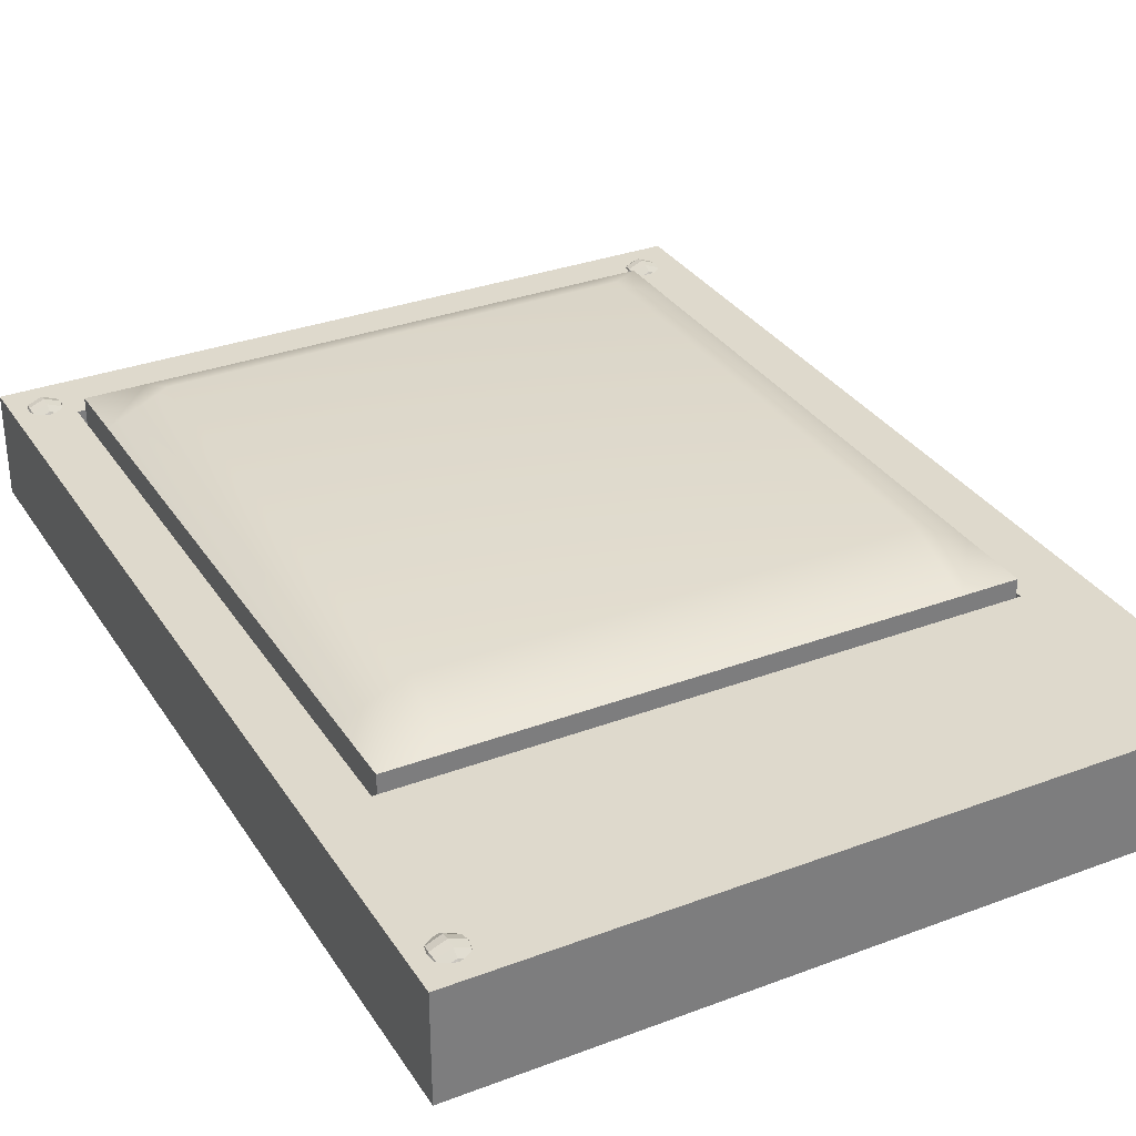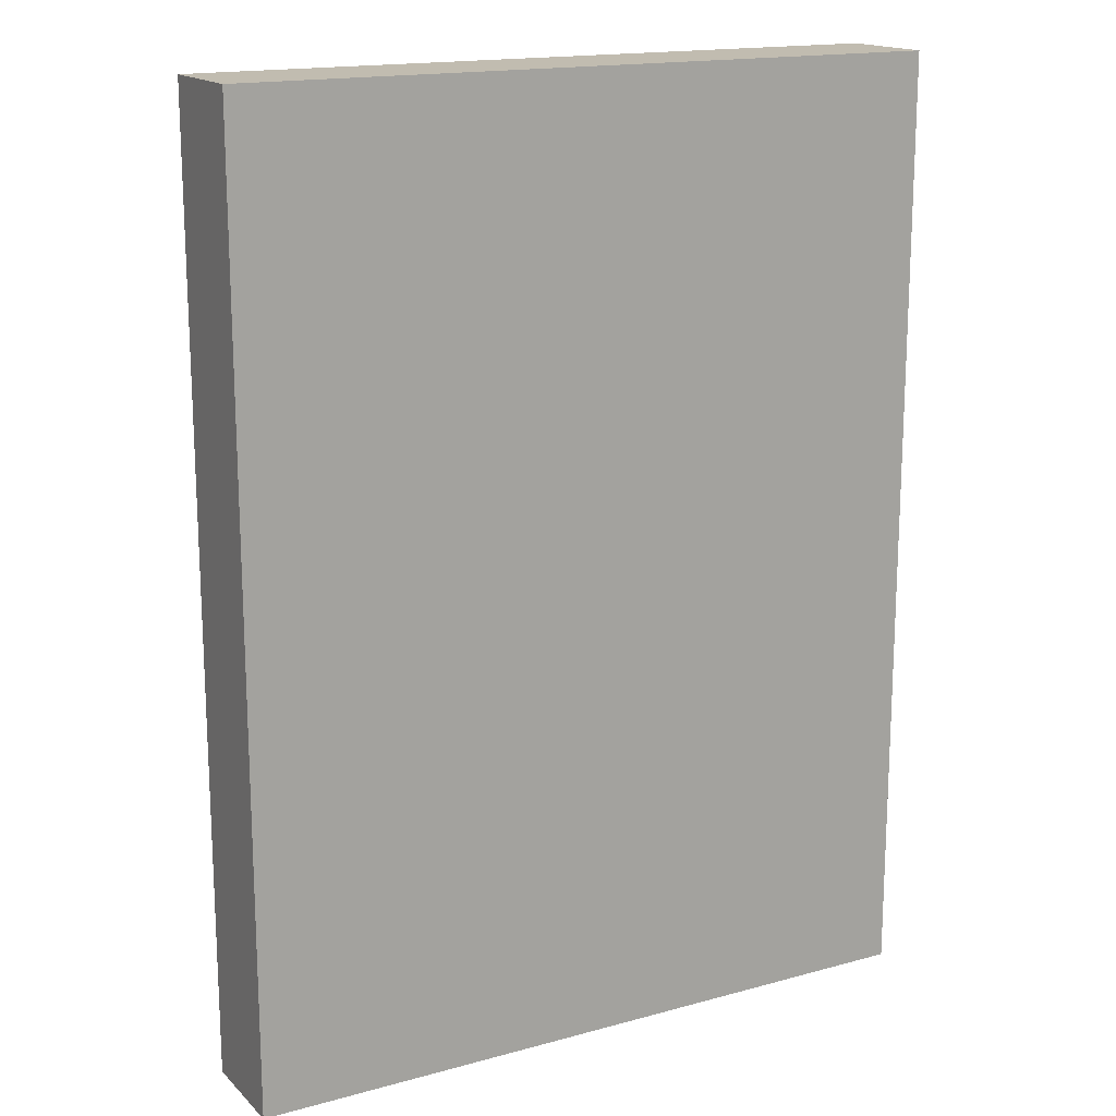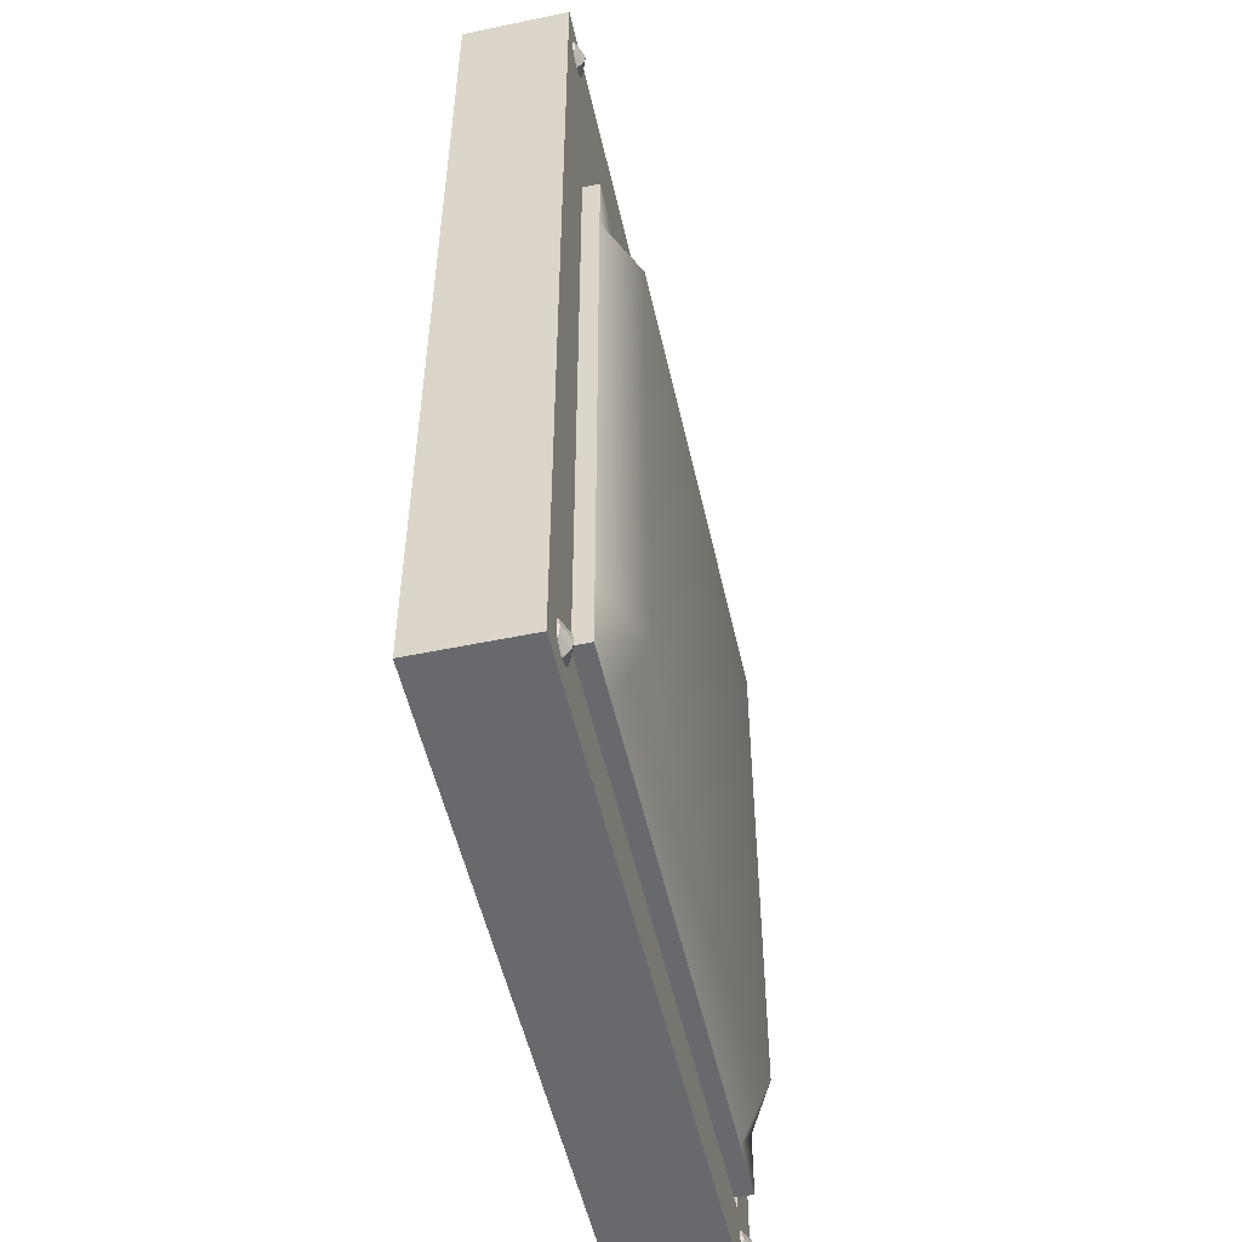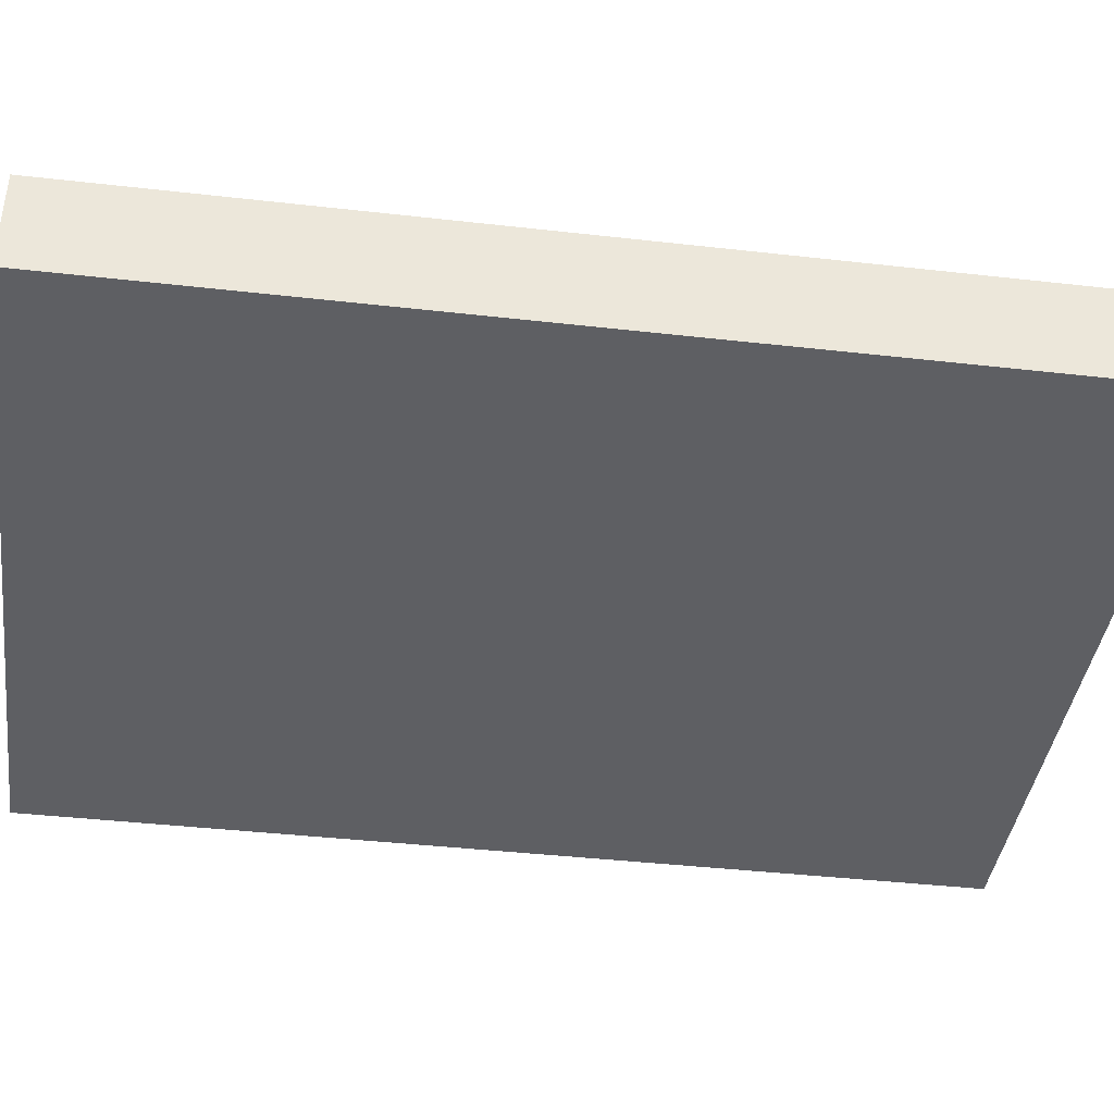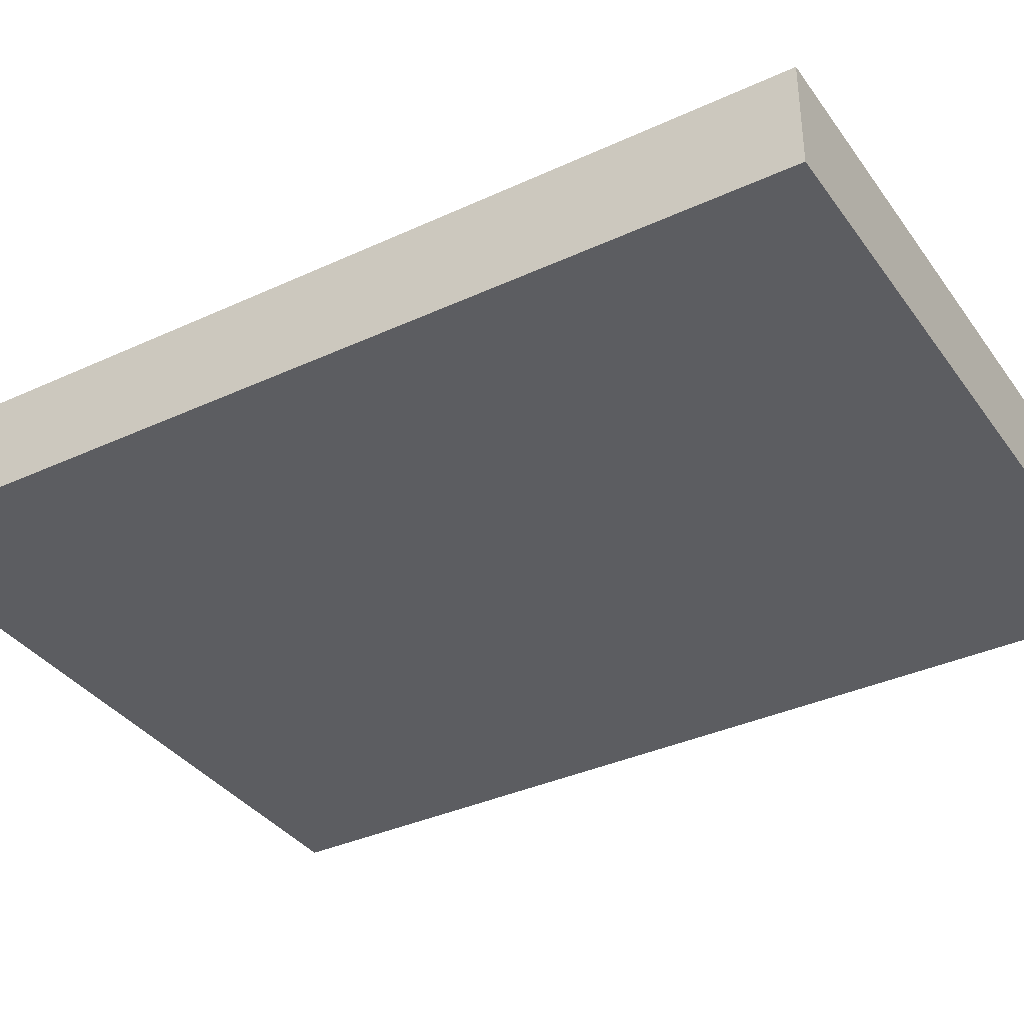
<metadata>
{"format":"obj","ext":"obj","renderer":"f3d","projection":"perspective","resolution":1024,"background":"white","views":[{"elev":32.2,"azim":152.3,"up":"+Z"},{"elev":16.5,"azim":150.8,"up":"+Y"},{"elev":-52.7,"azim":-77.4,"up":"+Y"},{"elev":-40.7,"azim":-97.9,"up":"+Z"},{"elev":-36.3,"azim":121.1,"up":"+Z"}]}
</metadata>
<code>
g default
v -0.5 1.07 0.07136
v 3.428 1.07 0.07136
v -0.5 6.316 0.07136
v 3.428 6.316 0.07136
v -0.5 6.316 -0.5
v 3.428 6.316 -0.5
v -0.5 1.07 -0.5
v 3.428 1.07 -0.5
v 3.428 5.11 0.07136
v -0.5 5.11 0.07136
v -0.5 5.11 -0.5
v 3.428 5.11 -0.5
v 3.428 1.414 0.07136
v -0.5 1.414 0.07136
v -0.5 1.414 -0.5
v 3.428 1.414 -0.5
v 3.121 1.07 0.07136
v 3.121 1.414 0.07136
v 3.121 5.11 0.07136
v 3.121 6.316 0.07136
v 3.121 6.316 -0.5
v 3.121 5.11 -0.5
v 3.121 1.414 -0.5
v 3.121 1.07 -0.5
v -0.142 1.07 0.07136
v -0.142 1.414 0.07136
v -0.142 5.11 0.07136
v -0.142 6.316 0.07136
v -0.142 6.316 -0.5
v -0.142 5.11 -0.5
v -0.142 1.414 -0.5
v -0.142 1.07 -0.5
v -0.142 1.414 -0.41
v -0.142 5.11 -0.41
v 3.121 1.414 -0.41
v 3.121 5.11 -0.41
g base
f 1 25 26 14
f 3 28 29 5
f 15 31 32 7
f 7 32 25 1
f 2 8 16 13
f 7 1 14 15
f 10 27 28 3
f 11 10 3 5
f 5 29 30 11
f 9 12 6 4
f 14 26 27 10
f 15 14 10 11
f 11 30 31 15
f 13 16 12 9
f 17 2 13 18
f 19 18 13 9
f 20 19 9 4
f 21 20 4 6
f 22 21 6 12
f 23 22 12 16
f 24 23 16 8
f 17 24 8 2
f 25 17 18 26
f 34 33 35 36
f 28 27 19 20
f 29 28 20 21
f 30 29 21 22
f 31 30 22 23
f 32 31 23 24
f 25 32 24 17
f 27 26 33 34
f 26 18 35 33
f 18 19 36 35
f 19 27 34 36
g default
v -0.2894 6.011 -0.03204
v -0.3214 6.011 -0.0453
v -0.3534 6.011 -0.03204
v -0.3667 6.011 0
v -0.3534 6.011 0.03204
v -0.3214 6.011 0.0453
v -0.2894 6.011 0.03204
v -0.2761 6.011 0
v -0.2622 6.036 -0.05919
v -0.3214 6.036 -0.08371
v -0.3806 6.036 -0.05919
v -0.4051 6.036 0
v -0.3806 6.036 0.05919
v -0.3214 6.036 0.08371
v -0.2622 6.036 0.05919
v -0.2377 6.036 0
v -0.2441 6.075 -0.07734
v -0.3214 6.075 -0.1094
v -0.3987 6.075 -0.07734
v -0.4308 6.075 0
v -0.3987 6.075 0.07734
v -0.3214 6.075 0.1094
v -0.2441 6.075 0.07734
v -0.212 6.075 0
v -0.2377 6.12 -0.08371
v -0.3214 6.12 -0.1184
v -0.4051 6.12 -0.08371
v -0.4398 6.12 0
v -0.4051 6.12 0.08371
v -0.3214 6.12 0.1184
v -0.2377 6.12 0.08371
v -0.203 6.12 0
v -0.2441 6.165 -0.07734
v -0.3214 6.165 -0.1094
v -0.3987 6.165 -0.07734
v -0.4308 6.165 0
v -0.3987 6.165 0.07734
v -0.3214 6.165 0.1094
v -0.2441 6.165 0.07734
v -0.212 6.165 0
v -0.2622 6.204 -0.05919
v -0.3214 6.204 -0.08371
v -0.3806 6.204 -0.05919
v -0.4051 6.204 0
v -0.3806 6.204 0.05919
v -0.3214 6.204 0.08371
v -0.2622 6.204 0.05919
v -0.2377 6.204 0
v -0.2894 6.229 -0.03204
v -0.3214 6.229 -0.0453
v -0.3534 6.229 -0.03204
v -0.3667 6.229 0
v -0.3534 6.229 0.03204
v -0.3214 6.229 0.0453
v -0.2894 6.229 0.03204
v -0.2761 6.229 0
v -0.3214 6.002 0
v -0.3214 6.238 0
g base bolt
f 37 38 46 45
f 38 39 47 46
f 39 40 48 47
f 40 41 49 48
f 41 42 50 49
f 42 43 51 50
f 43 44 52 51
f 44 37 45 52
f 45 46 54 53
f 46 47 55 54
f 47 48 56 55
f 48 49 57 56
f 49 50 58 57
f 50 51 59 58
f 51 52 60 59
f 52 45 53 60
f 53 54 62 61
f 54 55 63 62
f 55 56 64 63
f 56 57 65 64
f 57 58 66 65
f 58 59 67 66
f 59 60 68 67
f 60 53 61 68
f 61 62 70 69
f 62 63 71 70
f 63 64 72 71
f 64 65 73 72
f 65 66 74 73
f 66 67 75 74
f 67 68 76 75
f 68 61 69 76
f 69 70 78 77
f 70 71 79 78
f 71 72 80 79
f 72 73 81 80
f 73 74 82 81
f 74 75 83 82
f 75 76 84 83
f 76 69 77 84
f 77 78 86 85
f 78 79 87 86
f 79 80 88 87
f 80 81 89 88
f 81 82 90 89
f 82 83 91 90
f 83 84 92 91
f 84 77 85 92
f 38 37 93
f 39 38 93
f 40 39 93
f 41 40 93
f 42 41 93
f 43 42 93
f 44 43 93
f 37 44 93
f 85 86 94
f 86 87 94
f 87 88 94
f 88 89 94
f 89 90 94
f 90 91 94
f 91 92 94
f 92 85 94
g default
v 3.286 6.011 -0.03204
v 3.254 6.011 -0.0453
v 3.222 6.011 -0.03204
v 3.208 6.011 0
v 3.222 6.011 0.03204
v 3.254 6.011 0.0453
v 3.286 6.011 0.03204
v 3.299 6.011 0
v 3.313 6.036 -0.05919
v 3.254 6.036 -0.08371
v 3.195 6.036 -0.05919
v 3.17 6.036 0
v 3.195 6.036 0.05919
v 3.254 6.036 0.08371
v 3.313 6.036 0.05919
v 3.337 6.036 0
v 3.331 6.075 -0.07734
v 3.254 6.075 -0.1094
v 3.176 6.075 -0.07734
v 3.144 6.075 0
v 3.176 6.075 0.07734
v 3.254 6.075 0.1094
v 3.331 6.075 0.07734
v 3.363 6.075 0
v 3.337 6.12 -0.08371
v 3.254 6.12 -0.1184
v 3.17 6.12 -0.08371
v 3.135 6.12 0
v 3.17 6.12 0.08371
v 3.254 6.12 0.1184
v 3.337 6.12 0.08371
v 3.372 6.12 0
v 3.331 6.165 -0.07734
v 3.254 6.165 -0.1094
v 3.176 6.165 -0.07734
v 3.144 6.165 0
v 3.176 6.165 0.07734
v 3.254 6.165 0.1094
v 3.331 6.165 0.07734
v 3.363 6.165 0
v 3.313 6.204 -0.05919
v 3.254 6.204 -0.08371
v 3.195 6.204 -0.05919
v 3.17 6.204 0
v 3.195 6.204 0.05919
v 3.254 6.204 0.08371
v 3.313 6.204 0.05919
v 3.337 6.204 0
v 3.286 6.229 -0.03204
v 3.254 6.229 -0.0453
v 3.222 6.229 -0.03204
v 3.208 6.229 0
v 3.222 6.229 0.03204
v 3.254 6.229 0.0453
v 3.286 6.229 0.03204
v 3.299 6.229 0
v 3.254 6.002 0
v 3.254 6.238 0
g base bolt1
f 95 96 104 103
f 96 97 105 104
f 97 98 106 105
f 98 99 107 106
f 99 100 108 107
f 100 101 109 108
f 101 102 110 109
f 102 95 103 110
f 103 104 112 111
f 104 105 113 112
f 105 106 114 113
f 106 107 115 114
f 107 108 116 115
f 108 109 117 116
f 109 110 118 117
f 110 103 111 118
f 111 112 120 119
f 112 113 121 120
f 113 114 122 121
f 114 115 123 122
f 115 116 124 123
f 116 117 125 124
f 117 118 126 125
f 118 111 119 126
f 119 120 128 127
f 120 121 129 128
f 121 122 130 129
f 122 123 131 130
f 123 124 132 131
f 124 125 133 132
f 125 126 134 133
f 126 119 127 134
f 127 128 136 135
f 128 129 137 136
f 129 130 138 137
f 130 131 139 138
f 131 132 140 139
f 132 133 141 140
f 133 134 142 141
f 134 127 135 142
f 135 136 144 143
f 136 137 145 144
f 137 138 146 145
f 138 139 147 146
f 139 140 148 147
f 140 141 149 148
f 141 142 150 149
f 142 135 143 150
f 96 95 151
f 97 96 151
f 98 97 151
f 99 98 151
f 100 99 151
f 101 100 151
f 102 101 151
f 95 102 151
f 143 144 152
f 144 145 152
f 145 146 152
f 146 147 152
f 147 148 152
f 148 149 152
f 149 150 152
f 150 143 152
g default
v 3.286 1.174 -0.03204
v 3.254 1.174 -0.0453
v 3.222 1.174 -0.03204
v 3.208 1.174 0
v 3.222 1.174 0.03204
v 3.254 1.174 0.0453
v 3.286 1.174 0.03204
v 3.299 1.174 0
v 3.313 1.199 -0.05919
v 3.254 1.199 -0.08371
v 3.195 1.199 -0.05919
v 3.17 1.199 0
v 3.195 1.199 0.05919
v 3.254 1.199 0.08371
v 3.313 1.199 0.05919
v 3.337 1.199 0
v 3.331 1.238 -0.07734
v 3.254 1.238 -0.1094
v 3.176 1.238 -0.07734
v 3.144 1.238 0
v 3.176 1.238 0.07734
v 3.254 1.238 0.1094
v 3.331 1.238 0.07734
v 3.363 1.238 0
v 3.337 1.283 -0.08371
v 3.254 1.283 -0.1184
v 3.17 1.283 -0.08371
v 3.135 1.283 0
v 3.17 1.283 0.08371
v 3.254 1.283 0.1184
v 3.337 1.283 0.08371
v 3.372 1.283 0
v 3.331 1.328 -0.07734
v 3.254 1.328 -0.1094
v 3.176 1.328 -0.07734
v 3.144 1.328 0
v 3.176 1.328 0.07734
v 3.254 1.328 0.1094
v 3.331 1.328 0.07734
v 3.363 1.328 0
v 3.313 1.367 -0.05919
v 3.254 1.367 -0.08371
v 3.195 1.367 -0.05919
v 3.17 1.367 0
v 3.195 1.367 0.05919
v 3.254 1.367 0.08371
v 3.313 1.367 0.05919
v 3.337 1.367 0
v 3.286 1.392 -0.03204
v 3.254 1.392 -0.0453
v 3.222 1.392 -0.03204
v 3.208 1.392 0
v 3.222 1.392 0.03204
v 3.254 1.392 0.0453
v 3.286 1.392 0.03204
v 3.299 1.392 0
v 3.254 1.165 0
v 3.254 1.401 0
g base bolt2
f 153 154 162 161
f 154 155 163 162
f 155 156 164 163
f 156 157 165 164
f 157 158 166 165
f 158 159 167 166
f 159 160 168 167
f 160 153 161 168
f 161 162 170 169
f 162 163 171 170
f 163 164 172 171
f 164 165 173 172
f 165 166 174 173
f 166 167 175 174
f 167 168 176 175
f 168 161 169 176
f 169 170 178 177
f 170 171 179 178
f 171 172 180 179
f 172 173 181 180
f 173 174 182 181
f 174 175 183 182
f 175 176 184 183
f 176 169 177 184
f 177 178 186 185
f 178 179 187 186
f 179 180 188 187
f 180 181 189 188
f 181 182 190 189
f 182 183 191 190
f 183 184 192 191
f 184 177 185 192
f 185 186 194 193
f 186 187 195 194
f 187 188 196 195
f 188 189 197 196
f 189 190 198 197
f 190 191 199 198
f 191 192 200 199
f 192 185 193 200
f 193 194 202 201
f 194 195 203 202
f 195 196 204 203
f 196 197 205 204
f 197 198 206 205
f 198 199 207 206
f 199 200 208 207
f 200 193 201 208
f 154 153 209
f 155 154 209
f 156 155 209
f 157 156 209
f 158 157 209
f 159 158 209
f 160 159 209
f 153 160 209
f 201 202 210
f 202 203 210
f 203 204 210
f 204 205 210
f 205 206 210
f 206 207 210
f 207 208 210
f 208 201 210
g default
v -0.2441 1.174 -0.03204
v -0.2761 1.174 -0.0453
v -0.3082 1.174 -0.03204
v -0.3214 1.174 0
v -0.3082 1.174 0.03204
v -0.2761 1.174 0.0453
v -0.2441 1.174 0.03204
v -0.2308 1.174 0
v -0.2169 1.199 -0.05919
v -0.2761 1.199 -0.08371
v -0.3353 1.199 -0.05919
v -0.3599 1.199 0
v -0.3353 1.199 0.05919
v -0.2761 1.199 0.08371
v -0.2169 1.199 0.05919
v -0.1924 1.199 0
v -0.1988 1.238 -0.07734
v -0.2761 1.238 -0.1094
v -0.3535 1.238 -0.07734
v -0.3855 1.238 0
v -0.3535 1.238 0.07734
v -0.2761 1.238 0.1094
v -0.1988 1.238 0.07734
v -0.1668 1.238 0
v -0.1924 1.283 -0.08371
v -0.2761 1.283 -0.1184
v -0.3599 1.283 -0.08371
v -0.3945 1.283 0
v -0.3599 1.283 0.08371
v -0.2761 1.283 0.1184
v -0.1924 1.283 0.08371
v -0.1578 1.283 0
v -0.1988 1.328 -0.07734
v -0.2761 1.328 -0.1094
v -0.3535 1.328 -0.07734
v -0.3855 1.328 0
v -0.3535 1.328 0.07734
v -0.2761 1.328 0.1094
v -0.1988 1.328 0.07734
v -0.1668 1.328 0
v -0.2169 1.367 -0.05919
v -0.2761 1.367 -0.08371
v -0.3353 1.367 -0.05919
v -0.3599 1.367 0
v -0.3353 1.367 0.05919
v -0.2761 1.367 0.08371
v -0.2169 1.367 0.05919
v -0.1924 1.367 0
v -0.2441 1.392 -0.03204
v -0.2761 1.392 -0.0453
v -0.3082 1.392 -0.03204
v -0.3214 1.392 0
v -0.3082 1.392 0.03204
v -0.2761 1.392 0.0453
v -0.2441 1.392 0.03204
v -0.2308 1.392 0
v -0.2761 1.165 0
v -0.2761 1.401 0
g base bolt3
f 211 212 220 219
f 212 213 221 220
f 213 214 222 221
f 214 215 223 222
f 215 216 224 223
f 216 217 225 224
f 217 218 226 225
f 218 211 219 226
f 219 220 228 227
f 220 221 229 228
f 221 222 230 229
f 222 223 231 230
f 223 224 232 231
f 224 225 233 232
f 225 226 234 233
f 226 219 227 234
f 227 228 236 235
f 228 229 237 236
f 229 230 238 237
f 230 231 239 238
f 231 232 240 239
f 232 233 241 240
f 233 234 242 241
f 234 227 235 242
f 235 236 244 243
f 236 237 245 244
f 237 238 246 245
f 238 239 247 246
f 239 240 248 247
f 240 241 249 248
f 241 242 250 249
f 242 235 243 250
f 243 244 252 251
f 244 245 253 252
f 245 246 254 253
f 246 247 255 254
f 247 248 256 255
f 248 249 257 256
f 249 250 258 257
f 250 243 251 258
f 251 252 260 259
f 252 253 261 260
f 253 254 262 261
f 254 255 263 262
f 255 256 264 263
f 256 257 265 264
f 257 258 266 265
f 258 251 259 266
f 212 211 267
f 213 212 267
f 214 213 267
f 215 214 267
f 216 215 267
f 217 216 267
f 218 217 267
f 211 218 267
f 259 260 268
f 260 261 268
f 261 262 268
f 262 263 268
f 263 264 268
f 264 265 268
f 265 266 268
f 266 259 268
g default
v -0.1308 1.448 0.1583
v 3.088 1.448 0.1583
v -0.1308 5.091 0.1583
v 3.088 5.091 0.1583
v -0.1308 5.091 -0.1405
v 3.088 5.091 -0.1405
v -0.1308 1.448 -0.1405
v 3.088 1.448 -0.1405
v 0.1761 1.448 0.1583
v 0.1761 5.091 0.1583
v 0.1761 5.091 -0.1405
v 0.1761 1.448 -0.1405
v 2.753 1.448 0.1583
v 2.753 5.091 0.1583
v 2.753 5.091 -0.1405
v 2.753 1.448 -0.1405
v 3.088 4.695 0.1583
v 2.753 4.695 0.3117
v 0.1761 4.695 0.3117
v -0.1308 4.695 0.1583
v -0.1308 4.695 -0.1405
v 0.1761 4.695 -0.1405
v 2.753 4.695 -0.1405
v 3.088 4.695 -0.1405
v 3.088 1.804 0.1583
v 2.753 1.804 0.3117
v 0.1761 1.804 0.3117
v -0.1308 1.804 0.1583
v -0.1308 1.804 -0.1405
v 0.1761 1.804 -0.1405
v 2.753 1.804 -0.1405
v 3.088 1.804 -0.1405
g base button
f 269 277 295 296
f 271 278 279 273
f 297 298 280 275
f 275 280 277 269
f 270 276 300 293
f 275 269 296 297
f 277 281 294 295
f 279 278 282 283
f 280 298 299 284
f 277 280 284 281
f 281 270 293 294
f 283 282 272 274
f 284 299 300 276
f 281 284 276 270
f 286 285 272 282
f 287 286 282 278
f 288 287 278 271
f 289 288 271 273
f 273 279 290 289
f 291 290 279 283
f 292 291 283 274
f 285 292 274 272
f 294 293 285 286
f 295 294 286 287
f 296 295 287 288
f 297 296 288 289
f 289 290 298 297
f 299 298 290 291
f 300 299 291 292
f 293 300 292 285

</code>
